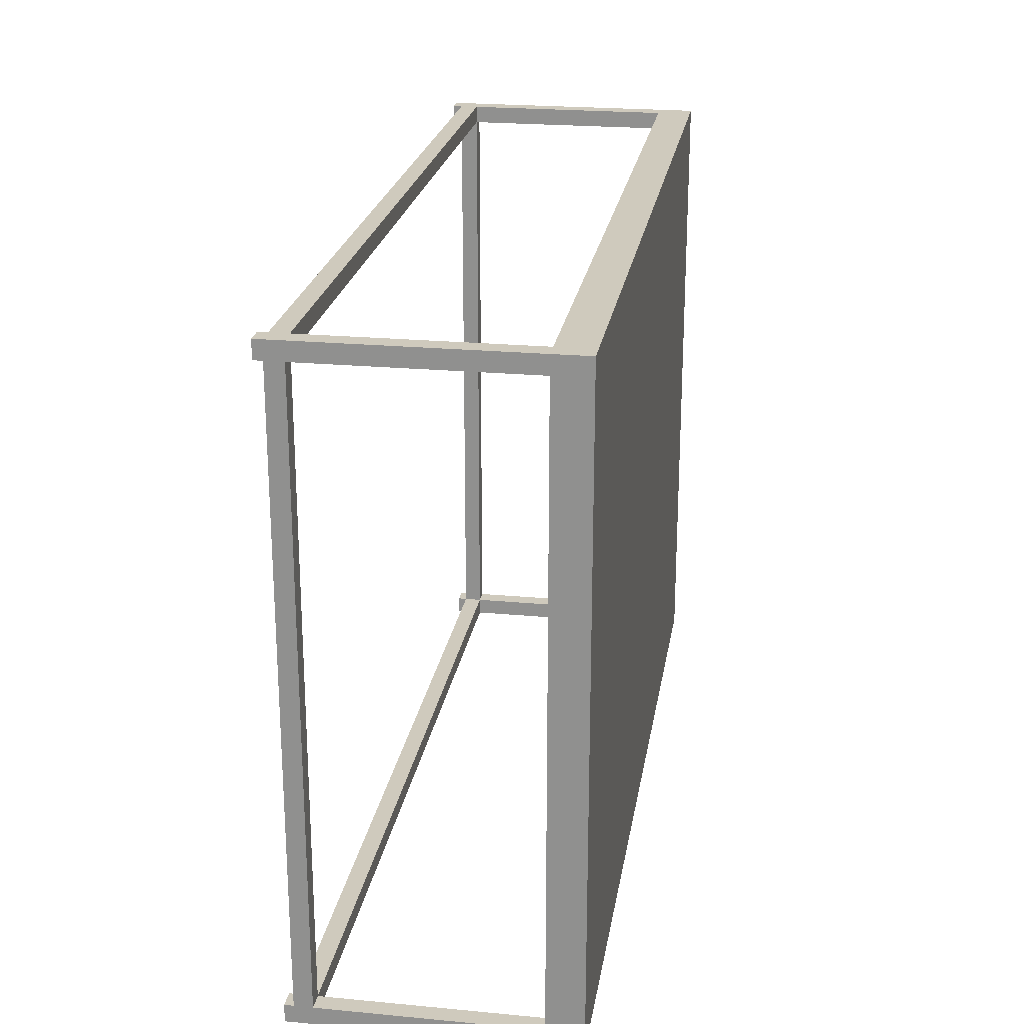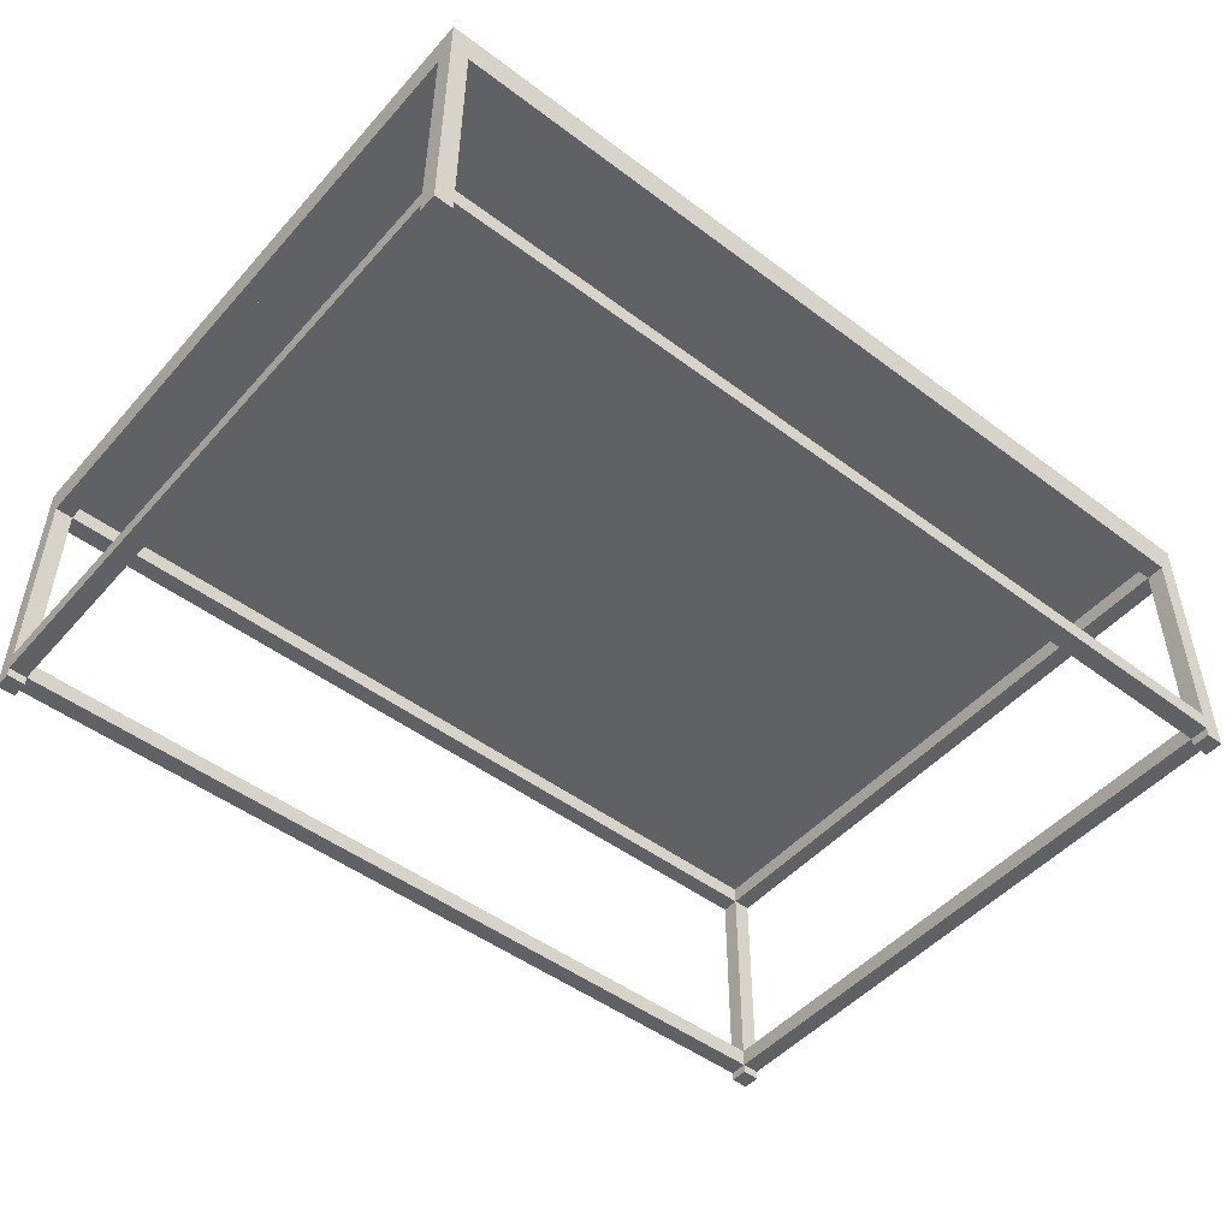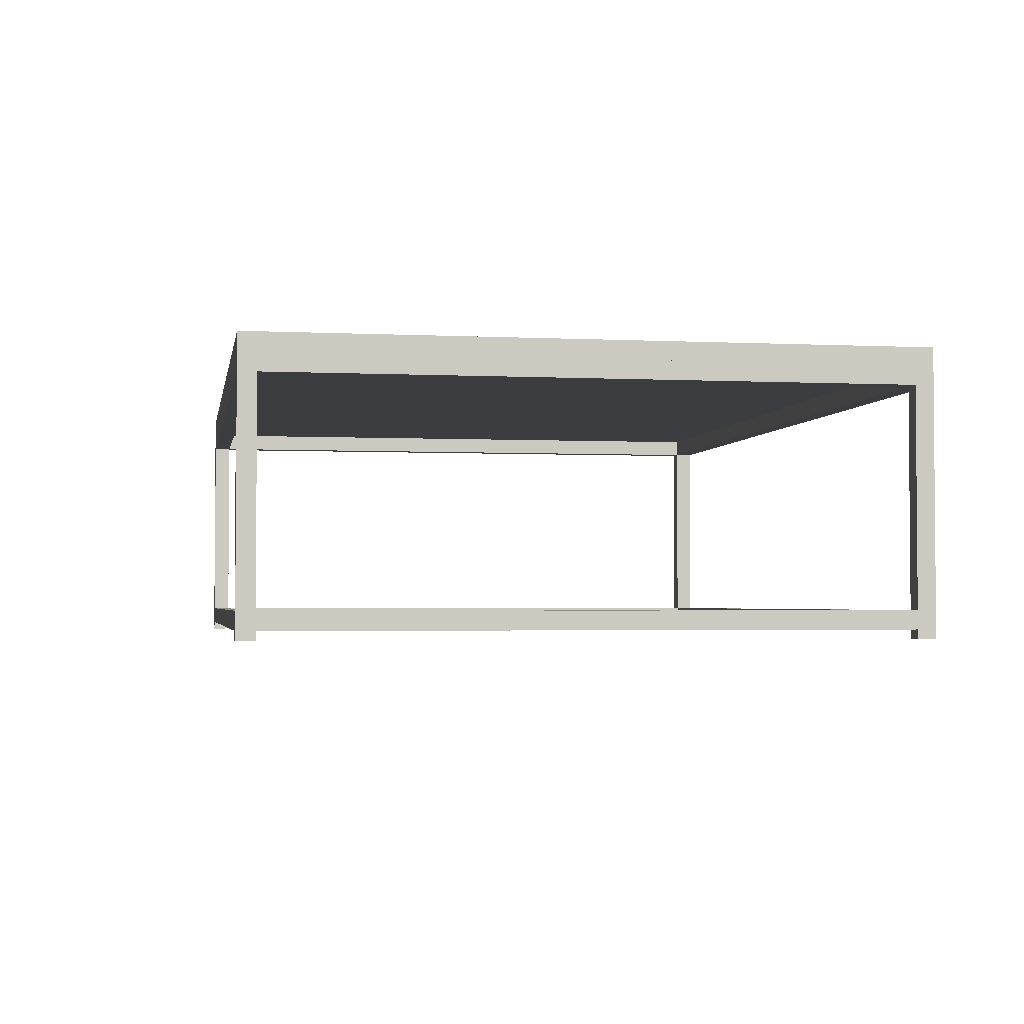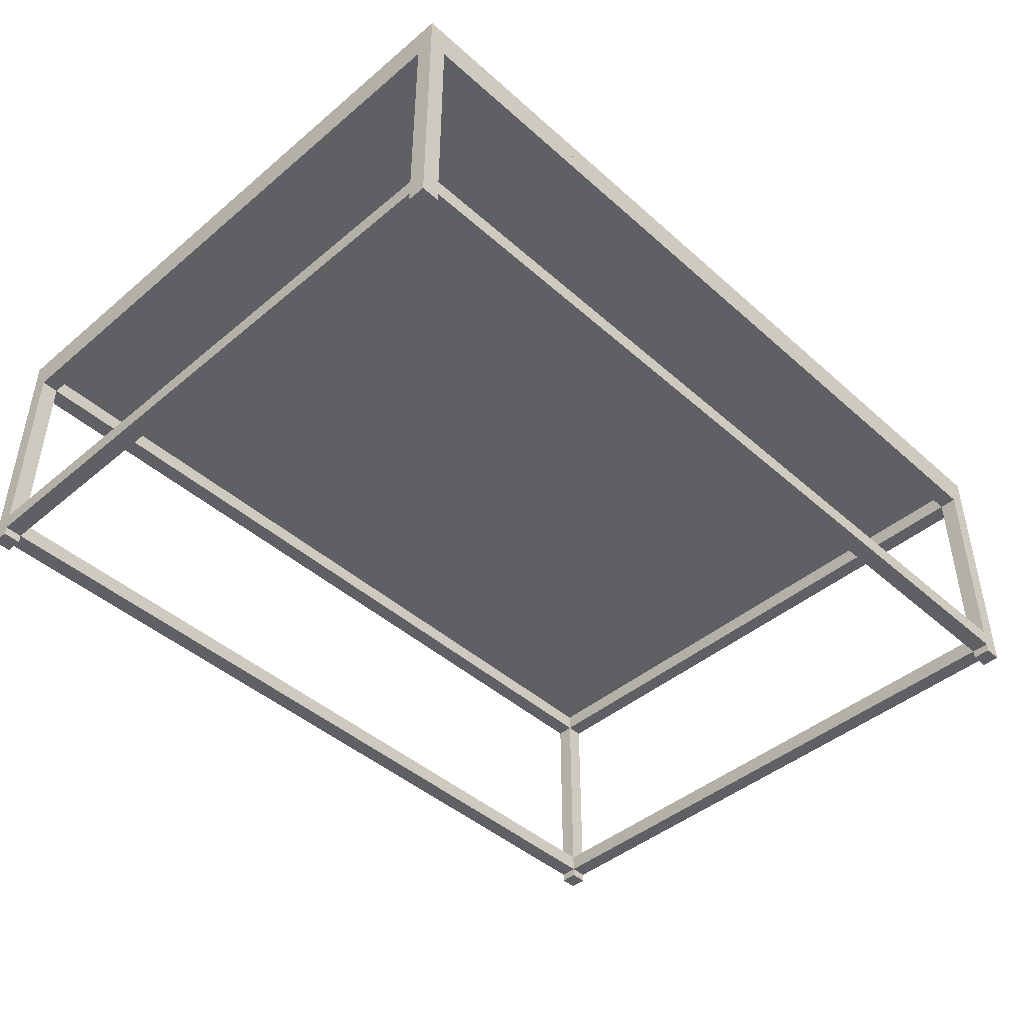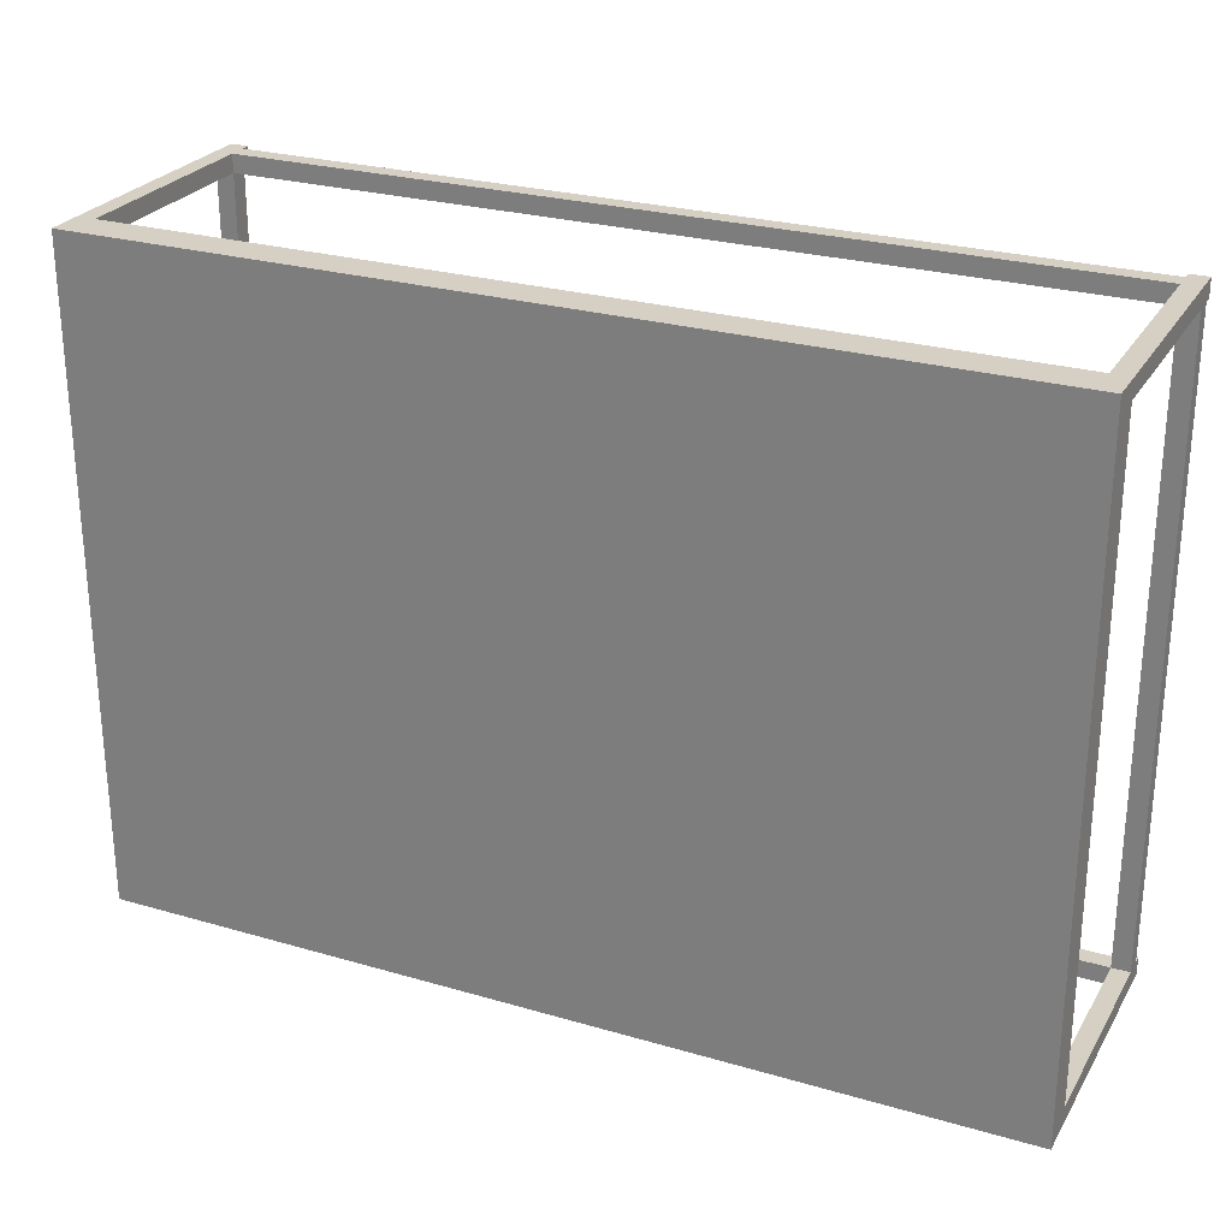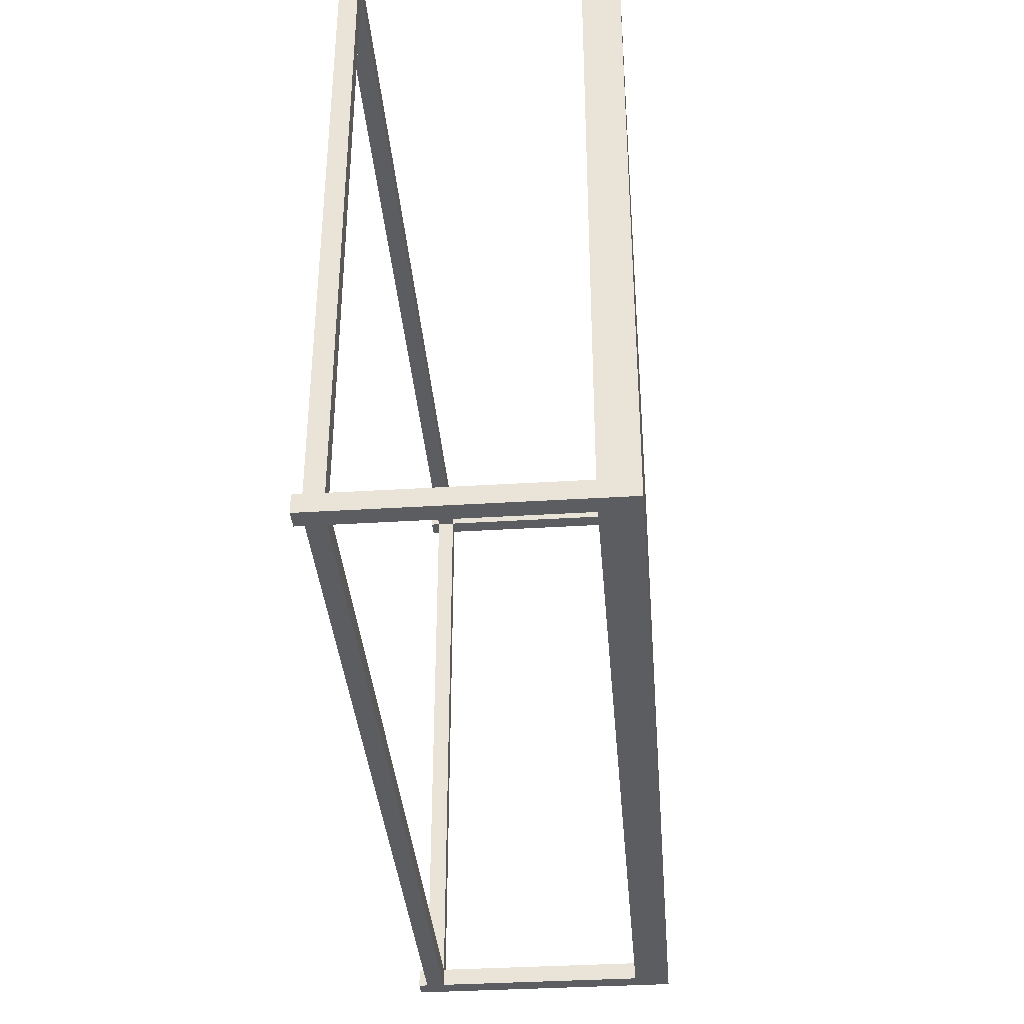
<metadata>
{"format":"obj","ext":"obj","renderer":"f3d","projection":"perspective","resolution":1024,"background":"white","views":[{"elev":22.8,"azim":99.1,"up":"+Z"},{"elev":-49.2,"azim":-39.7,"up":"+Y"},{"elev":-2.7,"azim":80.1,"up":"+Y"},{"elev":-44.7,"azim":134.2,"up":"+Y"},{"elev":26.3,"azim":-155.4,"up":"+Z"},{"elev":-36.7,"azim":94.6,"up":"+Z"}]}
</metadata>
<code>
v  0.96 7.921e-08 -0.6867
v  1 7.921e-08 -0.7267
v  1 7.921e-08 -0.6867
v  0.96 7.921e-08 -0.7267
v  0.96 0.02 -0.7267
v  1 7.921e-08 -0.7267
v  0.96 7.921e-08 -0.7267
v  0.96 0.06 -0.7267
v  1 0.5733 -0.7267
v  0.96 0.5333 -0.7267
v  0.96 0.02 -0.6867
v  0.96 0.02 -0.7267
v  0.96 7.921e-08 -0.7267
v  0.96 7.921e-08 -0.6867
v  0.96 0.5333 -0.7267
v  0.96 0.06 -0.6867
v  0.96 0.5333 -0.6867
v  0.96 0.06 -0.7267
v  1 0.02 -0.6867
v  0.96 0.02 -0.6867
v  0.96 7.921e-08 -0.6867
v  1 7.921e-08 -0.6867
v  0.96 0.5333 -0.6867
v  0.96 0.06 -0.6867
v  1 0.5333 -0.6867
v  1 0.06 -0.6867
v  1 7.921e-08 -0.7267
v  1 0.02 -0.6867
v  1 7.921e-08 -0.6867
v  1 0.06 -0.6867
v  1 0.5333 -0.6867
v  1 0.5733 -0.7267
v  1 0.5733 -0.6867
v  -0.96 0.06 -0.7267
v  -0.96 0.02 -0.7267
v  -0.96 0.06 -0.6867
v  -0.96 0.02 -0.6867
v  -0.96 0.06 -0.7267
v  0.96 0.06 -0.6867
v  0.96 0.06 -0.7267
v  -0.96 0.06 -0.6867
v  -0.96 0.5333 -0.7267
v  -1 0.5733 -0.7267
v  0.96 0.5333 -0.6867
v  -0.96 0.5333 -0.7267
v  0.96 0.5333 -0.7267
v  -0.96 0.5333 -0.6867
v  0.96 0.06 0.6867
v  0.96 0.02 0.6867
v  0.96 0.02 0.6867
v  0.96 0.02 -0.6867
v  1 0.02 0.6867
v  1 0.02 -0.6867
v  1 0.06 0.6867
v  1 0.02 0.6867
v  0.96 0.06 0.6867
v  1 0.06 -0.6867
v  1 0.06 0.6867
v  0.96 0.5733 0.6867
v  0.96 0.5733 -0.6867
v  0.96 0.5333 0.6867
v  0.96 0.5333 0.6867
v  1 0.5333 0.6867
v  1 0.5333 -0.6867
v  1 0.5733 0.6867
v  1 0.5333 0.6867
v  -0.96 7.921e-08 -0.6867
v  -1 7.921e-08 -0.6867
v  -1 7.921e-08 -0.7267
v  -0.96 7.921e-08 -0.7267
v  -1 7.921e-08 -0.7267
v  -0.96 7.921e-08 -0.7267
v  -0.96 0.02 -0.6867
v  -0.96 7.921e-08 -0.7267
v  -0.96 0.02 -0.7267
v  -0.96 7.921e-08 -0.6867
v  -0.96 0.5333 -0.7267
v  -0.96 0.06 -0.6867
v  -0.96 0.06 -0.7267
v  -0.96 0.5333 -0.6867
v  -1 0.02 -0.6867
v  -0.96 7.921e-08 -0.6867
v  -1 7.921e-08 -0.6867
v  -0.96 0.5333 -0.6867
v  -1 0.06 -0.6867
v  -1 0.5333 -0.6867
v  -1 7.921e-08 -0.7267
v  -1 7.921e-08 -0.6867
v  -1 0.02 -0.6867
v  -1 0.06 -0.6867
v  -1 0.5333 -0.6867
v  -1 0.5733 -0.7267
v  -1 0.5733 0.7267
v  -0.96 0.02 -0.6867
v  -0.96 0.02 -0.7267
v  0.96 0.02 -0.7267
v  0.96 0.5733 -0.6867
v  -0.96 0.5733 -0.6867
v  0.96 0 0.7267
v  0.96 0 0.6867
v  1 0 0.7267
v  1 0 0.6867
v  1 0.5733 0.6867
v  0.96 0.5733 0.7267
v  1 0.5733 0.7267
v  0.96 0.5733 0.6867
v  1 0 0.7267
v  0.96 0.02 0.7267
v  0.96 0 0.7267
v  0.96 0.06 0.7267
v  1 0.5733 0.7267
v  0.96 0.5333 0.7267
v  0.96 0.5733 0.7267
v  0.96 0 0.7267
v  0.96 0.02 0.7267
v  0.96 0 0.6867
v  0.96 0.06 0.7267
v  0.96 0.5333 0.7267
v  1 0.02 0.6867
v  0.96 0 0.6867
v  0.96 0.02 0.6867
v  1 0 0.6867
v  1 0.5333 0.6867
v  0.96 0.06 0.6867
v  0.96 0.5333 0.6867
v  1 0.06 0.6867
v  1 0 0.7267
v  1 0 0.6867
v  1 0.5733 0.7267
v  -0.96 0.06 0.7267
v  -0.96 0.02 0.7267
v  -0.96 0.06 0.6867
v  -0.96 0.02 0.6867
v  -0.96 0.06 0.6867
v  -0.96 0.06 0.7267
v  0.96 0.06 0.7267
v  -0.96 0.5733 0.7267
v  -0.96 0.5333 0.7267
v  -0.96 0.5333 0.7267
v  0.96 0.5333 0.7267
v  -0.96 0.5333 0.6867
v  -0.96 0 0.7267
v  -1 0 0.7267
v  -0.96 0 0.6867
v  -1 0 0.6867
v  -0.96 0.5733 0.6867
v  -1 0.5733 0.7267
v  -0.96 0.5733 0.7267
v  -1 0 0.7267
v  -0.96 0 0.7267
v  -1 0.5733 0.7267
v  -0.96 0.02 0.7267
v  -0.96 0 0.6867
v  -0.96 0.02 0.6867
v  -0.96 0 0.7267
v  -0.96 0.5333 0.7267
v  -0.96 0.06 0.6867
v  -0.96 0.5333 0.6867
v  -0.96 0.06 0.7267
v  -1 0.02 0.6867
v  -0.96 0 0.6867
v  -1 0 0.6867
v  -0.96 0.5333 0.6867
v  -1 0.5333 0.6867
v  -1 0.06 0.6867
v  -1 0 0.7267
v  -1 0.02 0.6867
v  -1 0 0.6867
v  -1 0.06 0.6867
v  -1 0.5333 0.6867
v  -0.96 0.02 0.6867
v  -0.96 0.02 0.7267
v  0.96 0.02 0.7267
v  -0.96 0.5733 0.6867
v  0.96 0.5733 0.6867
v  -1 0.02 0.6867
v  -1 0.02 -0.6867
v  -1 0.06 -0.6867
v  -1 0.06 0.6867
v  -0.96 0.5733 0.6867
v  -0.96 0.5733 -0.6867
v  -1 0.5333 -0.6867
v  -1 0.5333 0.6867
v  1 0.6133 -0.7267
v  -1 0.6133 -0.7267
v  1 0.6133 0.7267
v  -1 0.6133 0.7267
v  1 0.5733 0.7267
v  -1 0.5733 0.7267
v  -1 0.5733 -0.7267
v  1 0.5733 -0.7267
v  -1 0.6133 0.7267
v  1 0.5733 0.7267
v  1 0.6133 0.7267
v  -1 0.5733 0.7267
v  -1 0.6133 0.7267
v  -1 0.6133 -0.7267
v  -1 0.5733 -0.7267
v  -1 0.5733 0.7267
v  -1 0.6133 -0.7267
v  1 0.6133 -0.7267
v  1 0.5733 -0.7267
v  -1 0.5733 -0.7267
v  1 0.6133 -0.7267
v  1 0.6133 0.7267
v  1 0.5733 0.7267
v  1 0.5733 -0.7267
g solid_001
f 1 2 3
f 2 1 4
f 5 6 7
f 8 6 5
f 9 8 10
f 8 9 6
f 11 12 13
f 11 13 14
f 15 16 17
f 16 15 18
f 19 20 21
f 19 21 22
f 23 24 25
f 25 24 26
f 27 28 29
f 27 30 28
f 31 30 32
f 32 30 27
f 32 33 31
f 5 34 8
f 34 5 35
f 36 20 24
f 20 36 37
f 38 39 40
f 39 38 41
f 10 42 9
f 43 9 42
f 44 45 46
f 45 44 47
f 11 48 16
f 48 11 49
f 50 51 52
f 52 51 53
f 54 28 30
f 28 54 55
f 39 56 57
f 57 56 58
f 17 59 60
f 59 17 61
f 62 44 63
f 63 44 64
f 65 31 33
f 31 65 66
f 67 68 69
f 67 69 70
f 71 35 72
f 71 34 35
f 71 42 34
f 71 43 42
f 73 74 75
f 74 73 76
f 77 78 79
f 78 77 80
f 81 82 37
f 82 81 83
f 84 85 36
f 85 84 86
f 87 88 89
f 87 89 90
f 87 90 91
f 92 91 93
f 91 92 87
f 51 94 95
f 51 95 96
f 97 98 84
f 97 84 23
f 99 100 101
f 101 100 102
f 103 104 105
f 104 103 106
f 107 108 109
f 110 107 111
f 107 110 108
f 110 111 112
f 112 111 113
f 49 114 115
f 114 49 116
f 61 117 118
f 117 61 48
f 119 120 121
f 120 119 122
f 123 124 125
f 124 123 126
f 127 128 55
f 129 55 54
f 55 129 127
f 129 54 66
f 129 66 65
f 130 108 110
f 108 130 131
f 132 124 121
f 132 121 133
f 56 134 135
f 56 135 136
f 137 112 113
f 112 137 138
f 139 62 140
f 62 139 141
f 142 143 144
f 143 145 144
f 146 147 148
f 131 149 150
f 130 149 131
f 138 149 130
f 151 138 137
f 138 151 149
f 152 153 154
f 153 152 155
f 156 157 158
f 157 156 159
f 160 133 161
f 160 161 162
f 163 132 164
f 164 132 165
f 166 167 168
f 166 169 167
f 170 169 166
f 93 170 166
f 171 50 172
f 173 172 50
f 174 125 163
f 125 174 175
f 154 73 157
f 78 157 73
f 176 94 171
f 94 176 177
f 169 89 167
f 89 169 90
f 178 179 41
f 41 179 134
f 158 80 180
f 181 180 80
f 182 141 183
f 141 182 47
f 93 91 170
g solid_002
f 184 185 186
f 185 187 186
f 188 189 190
f 188 190 191
f 192 193 194
f 193 192 195
f 196 197 198
f 196 198 199
f 200 201 202
f 200 202 203
f 204 205 206
f 204 206 207

</code>
